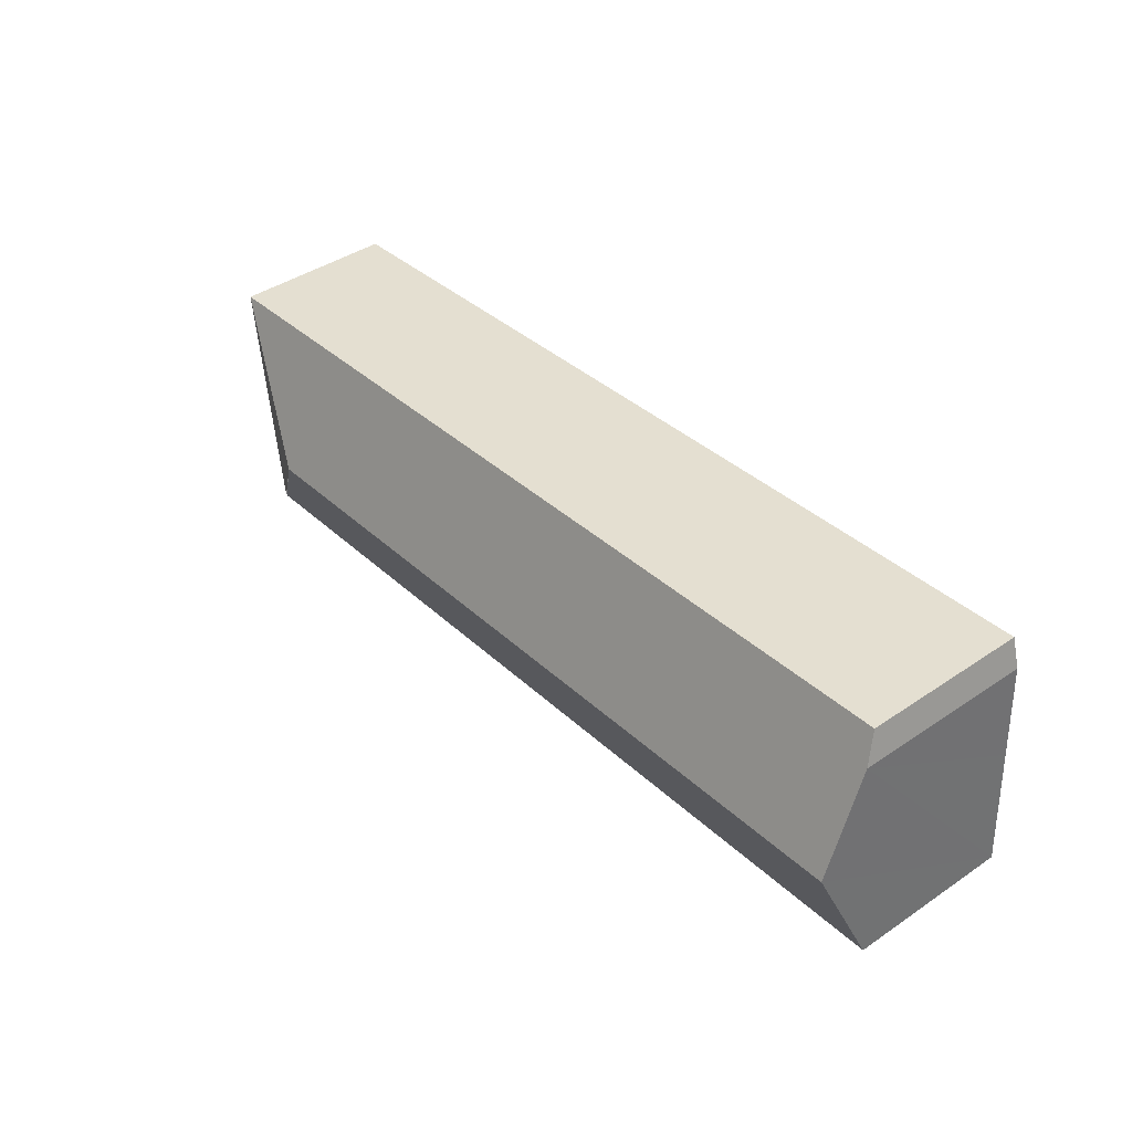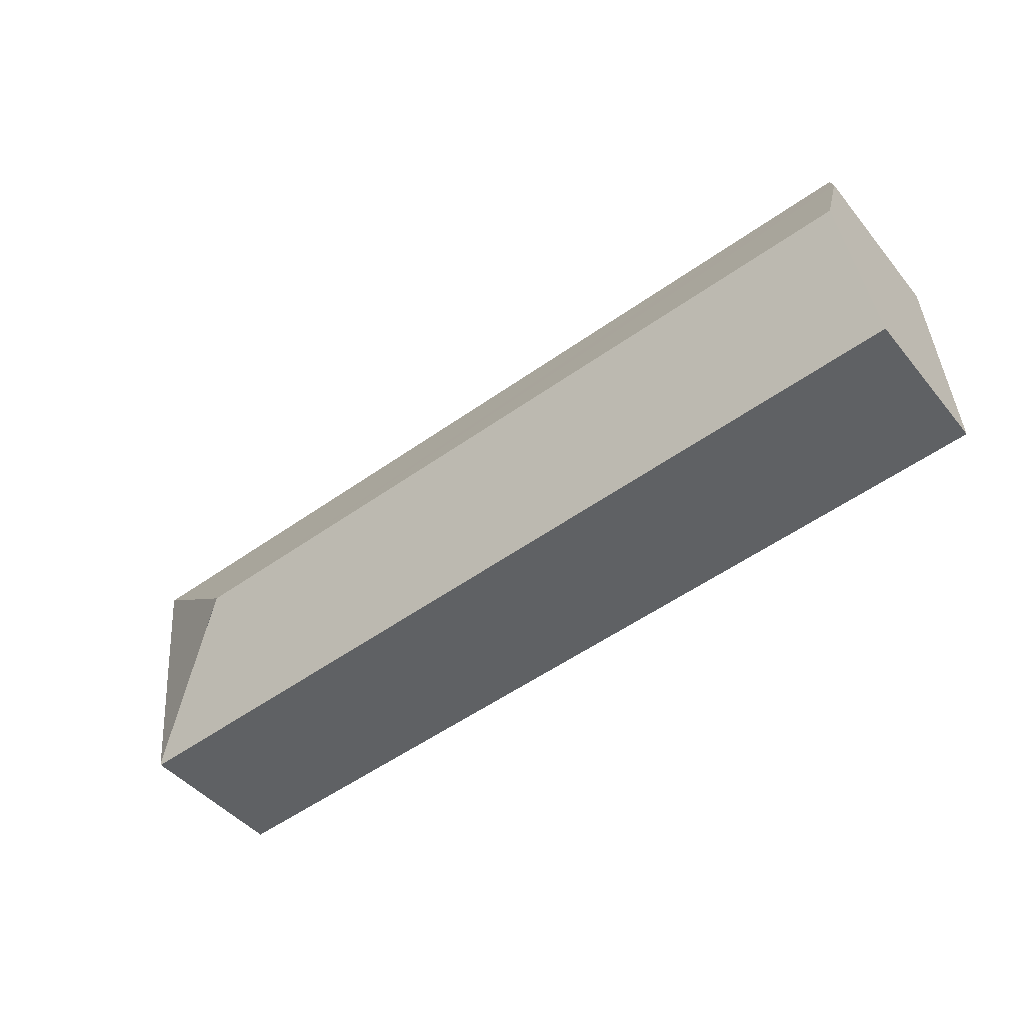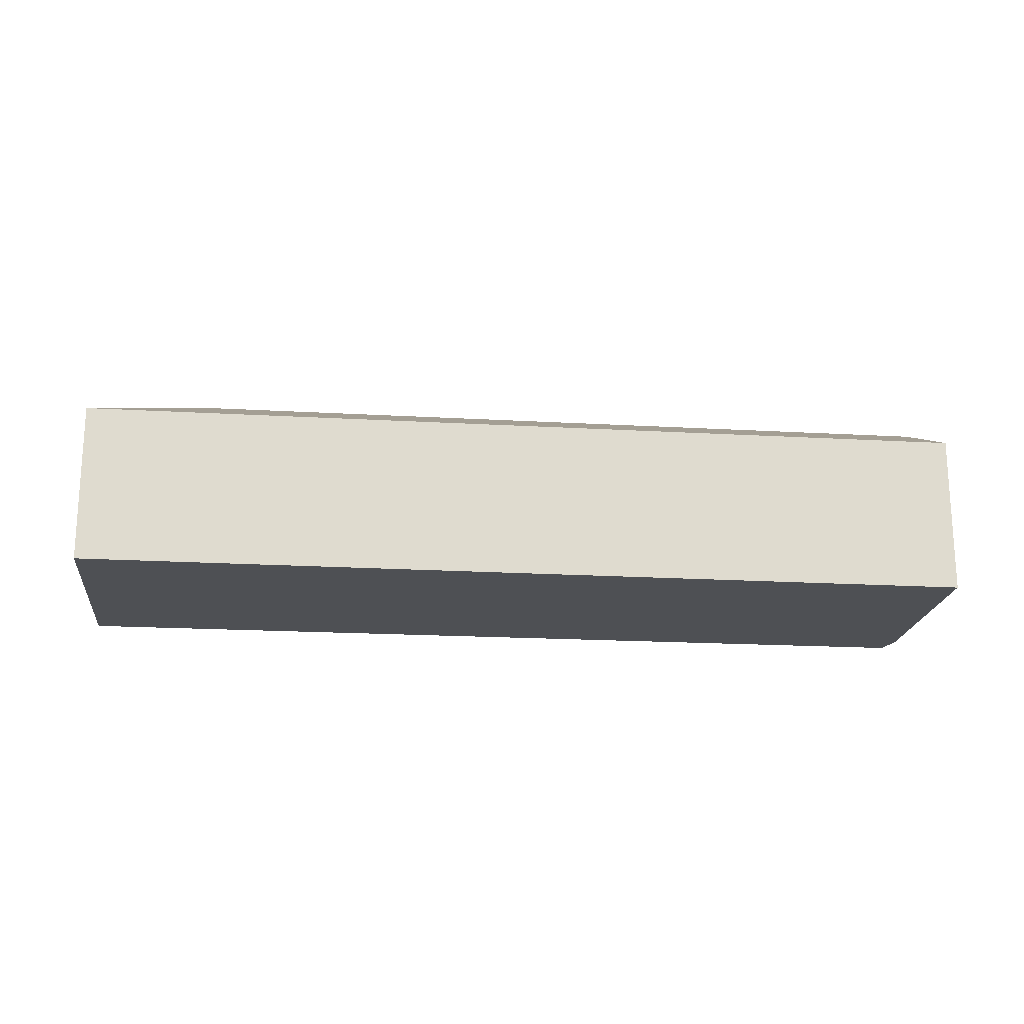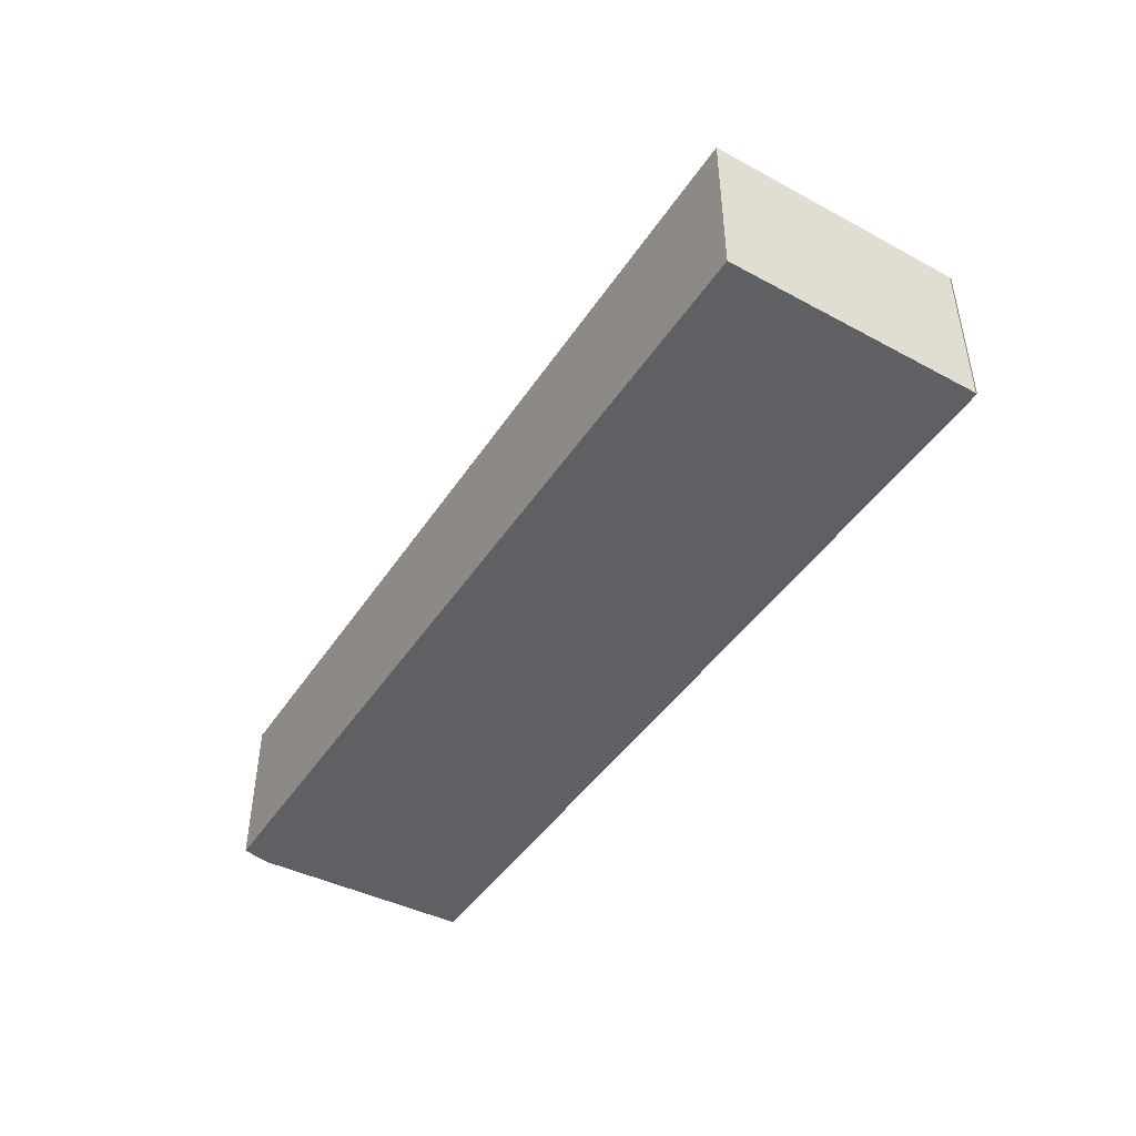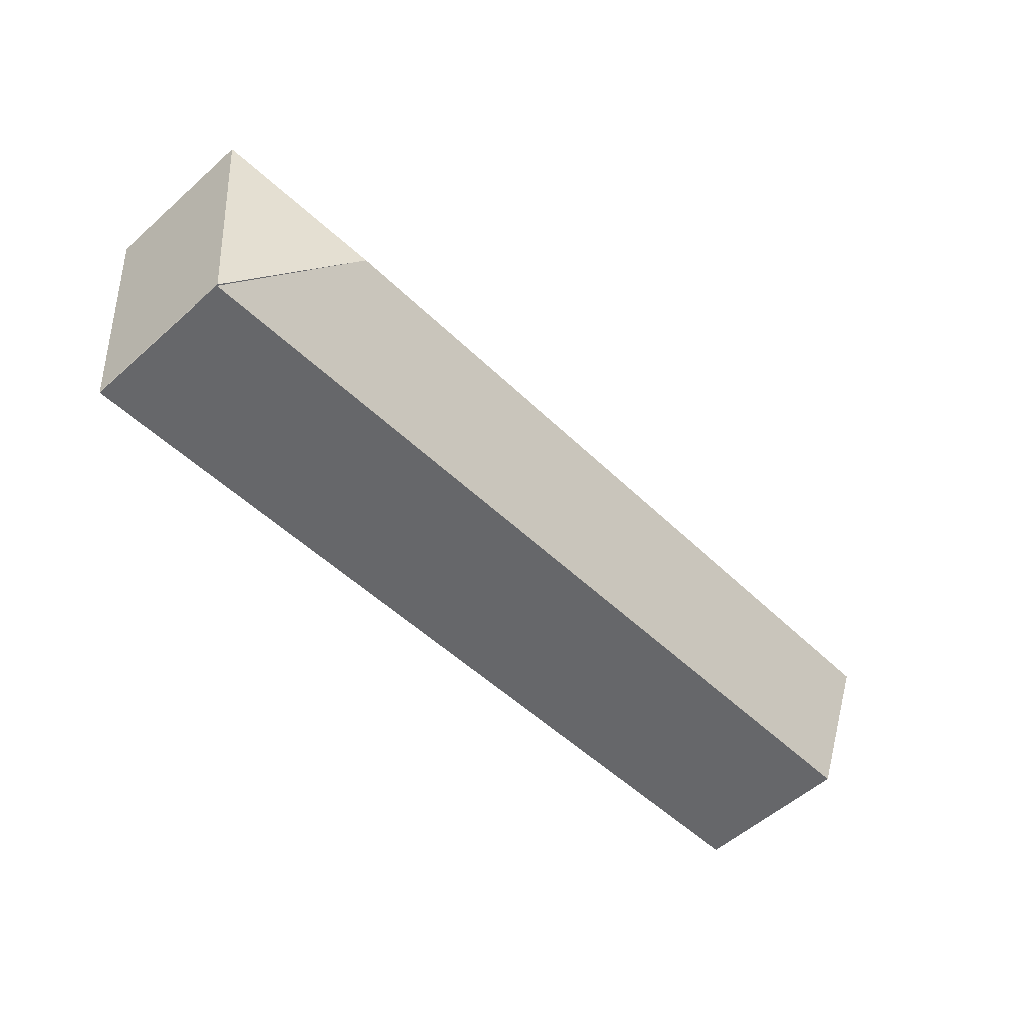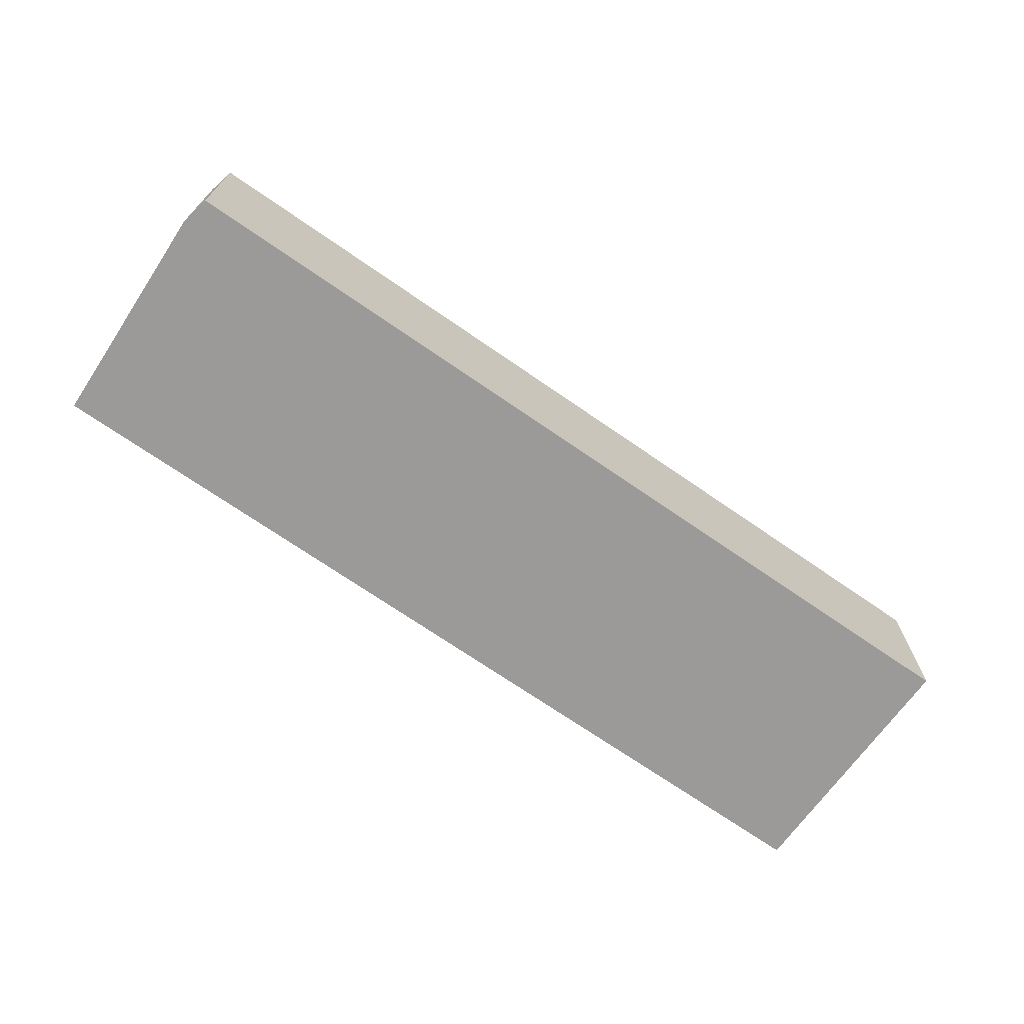
<metadata>
{"format":"obj","ext":"obj","renderer":"f3d","projection":"perspective","resolution":1024,"background":"white","views":[{"elev":42.0,"azim":-129.2,"up":"+Z"},{"elev":-45.4,"azim":-143.3,"up":"+Z"},{"elev":-18.8,"azim":178.7,"up":"+Y"},{"elev":-44.8,"azim":63.7,"up":"+Y"},{"elev":-55.8,"azim":132.9,"up":"+Z"},{"elev":-69.5,"azim":-29.8,"up":"+Y"}]}
</metadata>
<code>
v  7.922 2.195 0.583
v  9.139 1.62 -0.212
v  9.078 1.62 -0.814
v  9.34 1.62 1.754
v  0 1.627 9.963e-17
v  9.076 1.614 -0.829
v  0.08 2.195 1.273
v  0.142 1.753 2.264
v  0.232 1.62 2.555
v  0 0 0
v  9.076 5.076e-17 -0.829
v  0.08 -7.795e-17 1.273
v  0.142 -1.386e-16 2.264
v  0.232 -1.564e-16 2.555
v  9.34 -1.074e-16 1.754
v  9.139 1.298e-17 -0.212
v  9.078 4.984e-17 -0.814
g defaultobject
f 1 2 3
f 2 1 4
f 5 1 6
f 1 5 7
f 8 1 7
f 1 8 9
f 1 9 4
f 6 10 5
f 10 6 11
f 10 7 5
f 7 10 8
f 8 10 12
f 8 12 13
f 13 9 8
f 9 13 14
f 14 4 9
f 4 14 15
f 15 2 4
f 2 15 16
f 2 16 3
f 3 16 17
f 11 12 10
f 12 11 13
f 13 11 14
f 14 11 16
f 14 16 15

</code>
